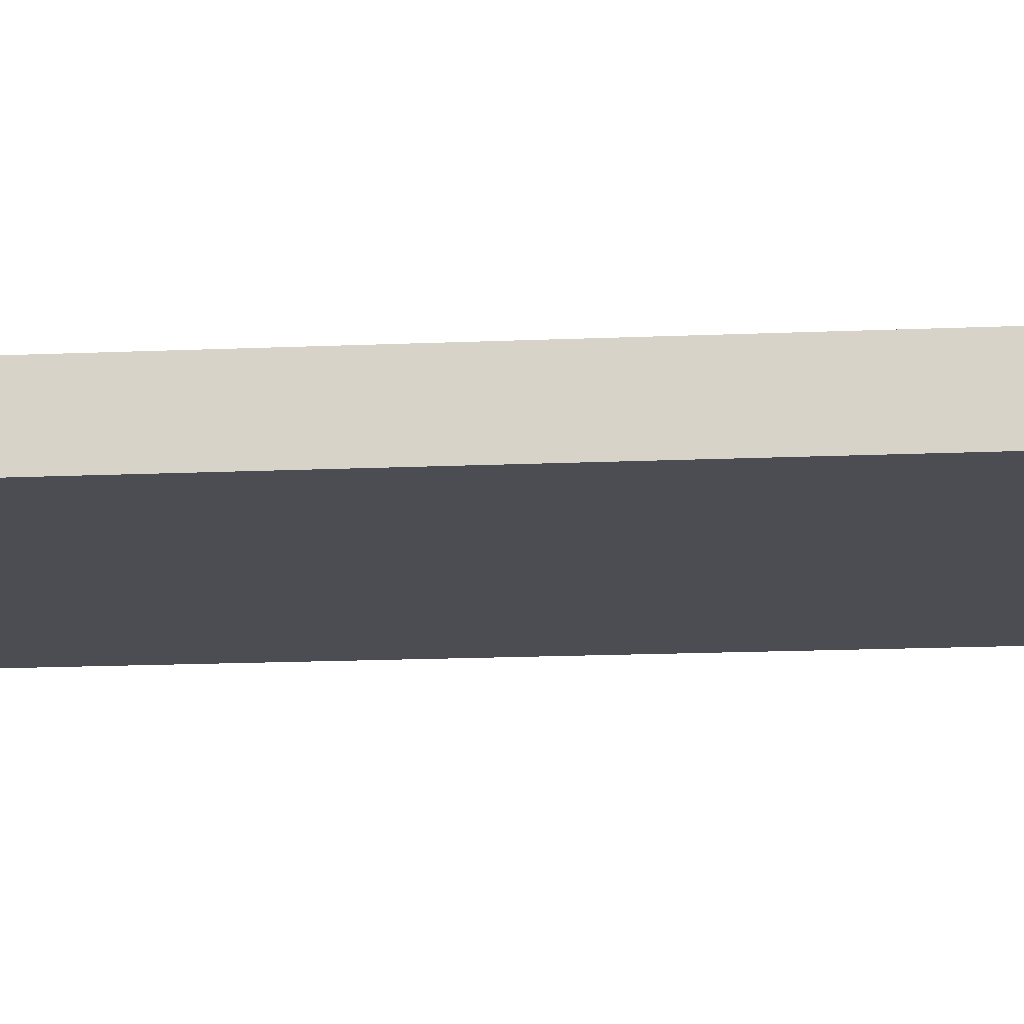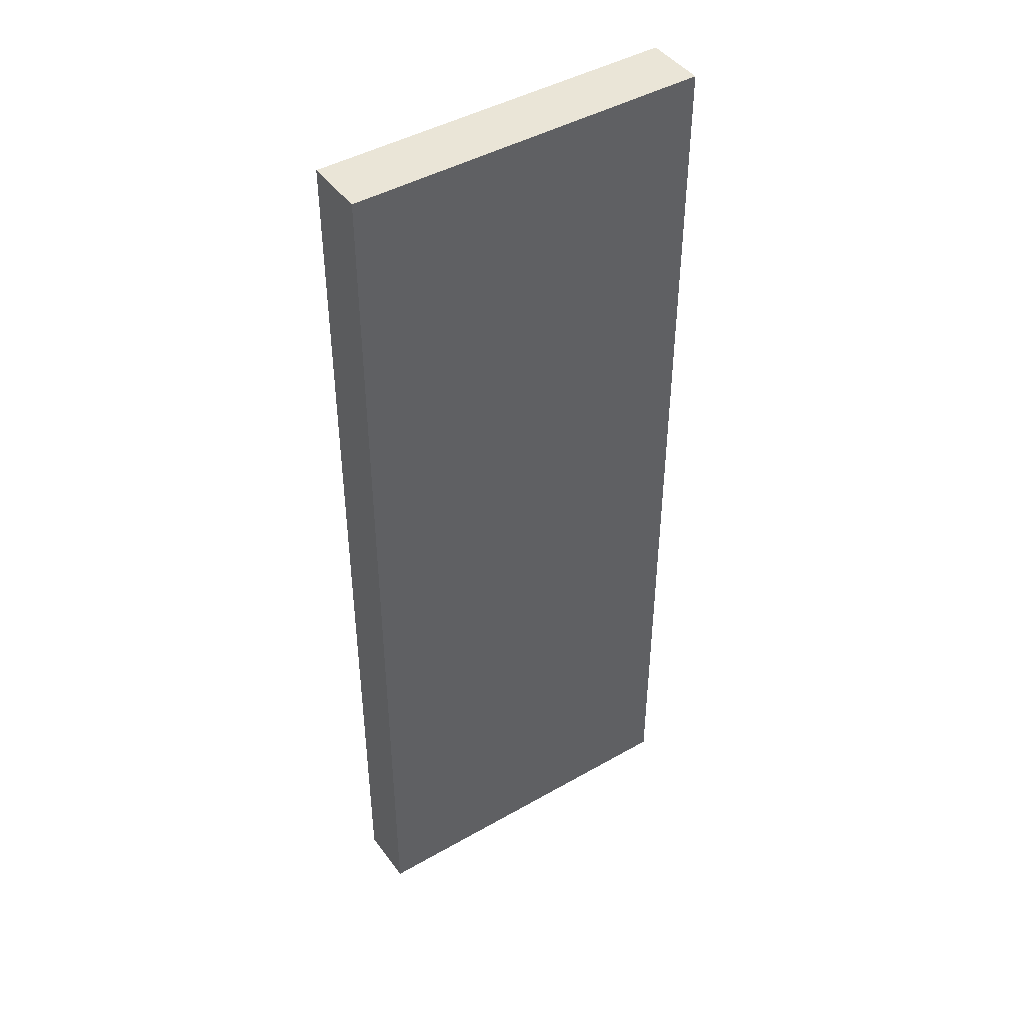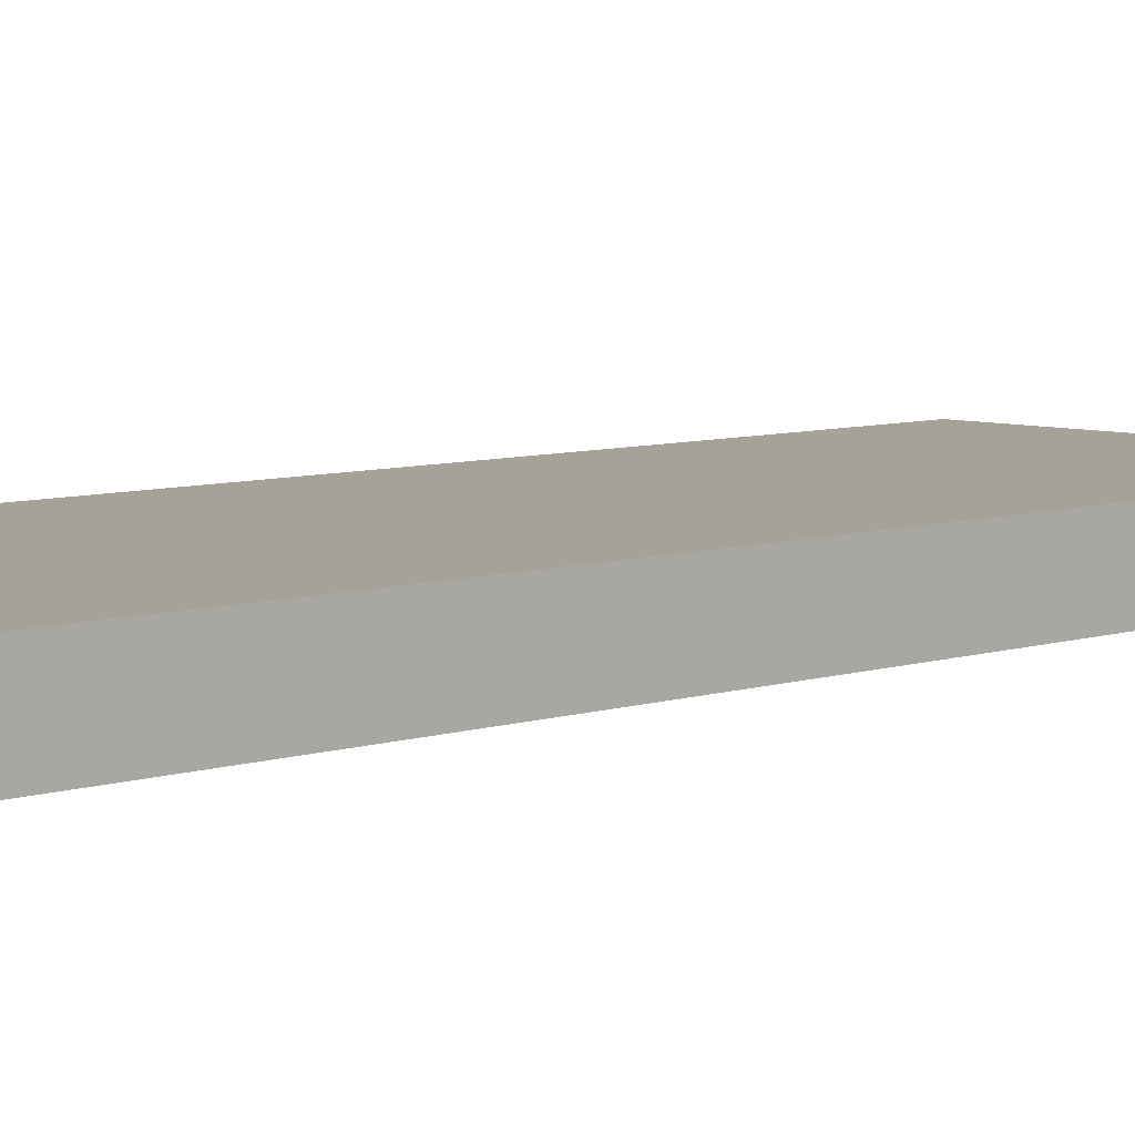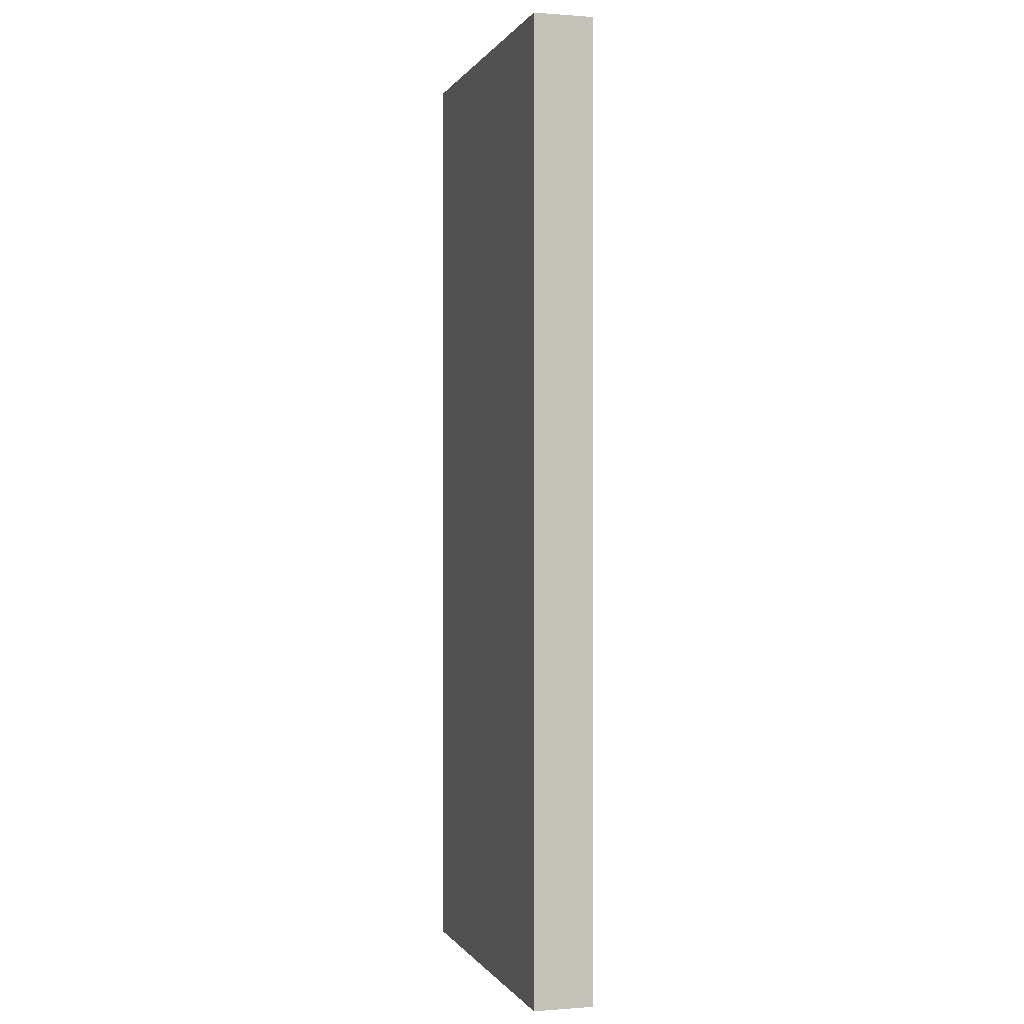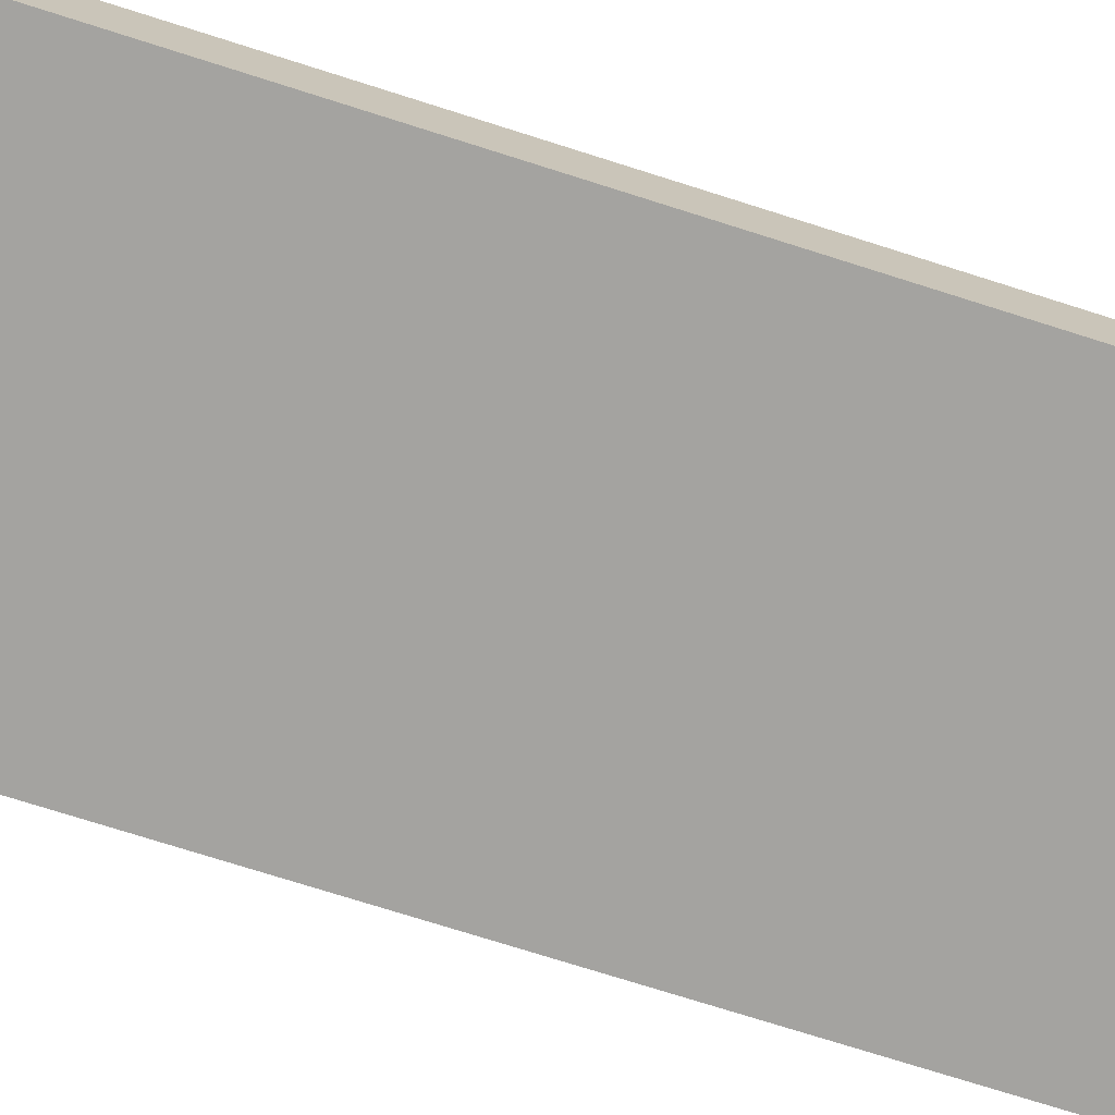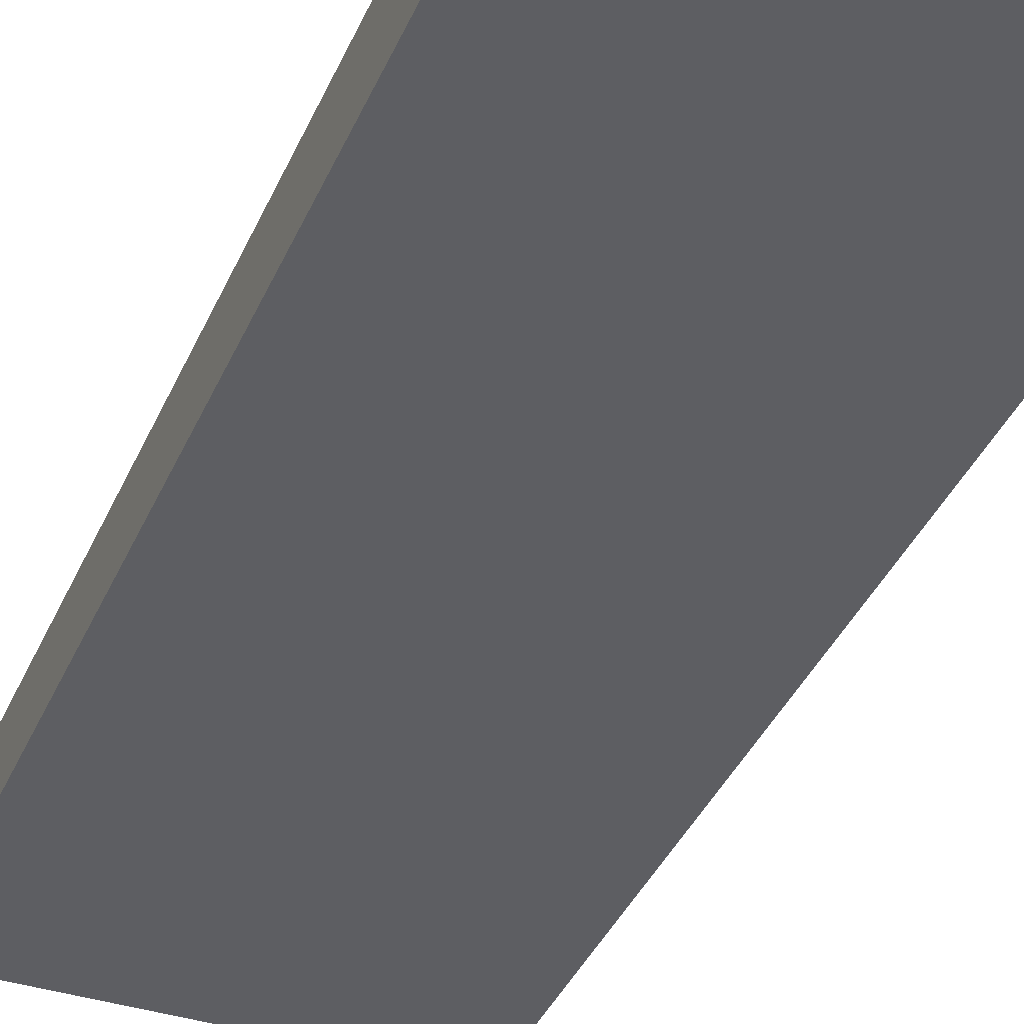
<metadata>
{"format":"obj","ext":"obj","renderer":"f3d","projection":"perspective","resolution":1024,"background":"white","views":[{"elev":-16.3,"azim":-84.9,"up":"+Y"},{"elev":44.4,"azim":146.3,"up":"+Z"},{"elev":6.6,"azim":44.9,"up":"+Y"},{"elev":-0.1,"azim":-106.1,"up":"+Z"},{"elev":-73.0,"azim":-107.7,"up":"+Y"},{"elev":-38.6,"azim":-21.9,"up":"+Y"}]}
</metadata>
<code>
o Cube.012_Cube.018
v 1230 -10 80
v 1230 0 80
v 1230 -10 -80
v 1230 0 -80
v 1290 -10 80
v 1290 0 80
v 1290 -10 -80
v 1290 0 -80
f 2 3 1
f 4 7 3
f 8 5 7
f 6 1 5
f 7 1 3
f 4 6 8
f 2 4 3
f 4 8 7
f 8 6 5
f 6 2 1
f 7 5 1
f 4 2 6

</code>
